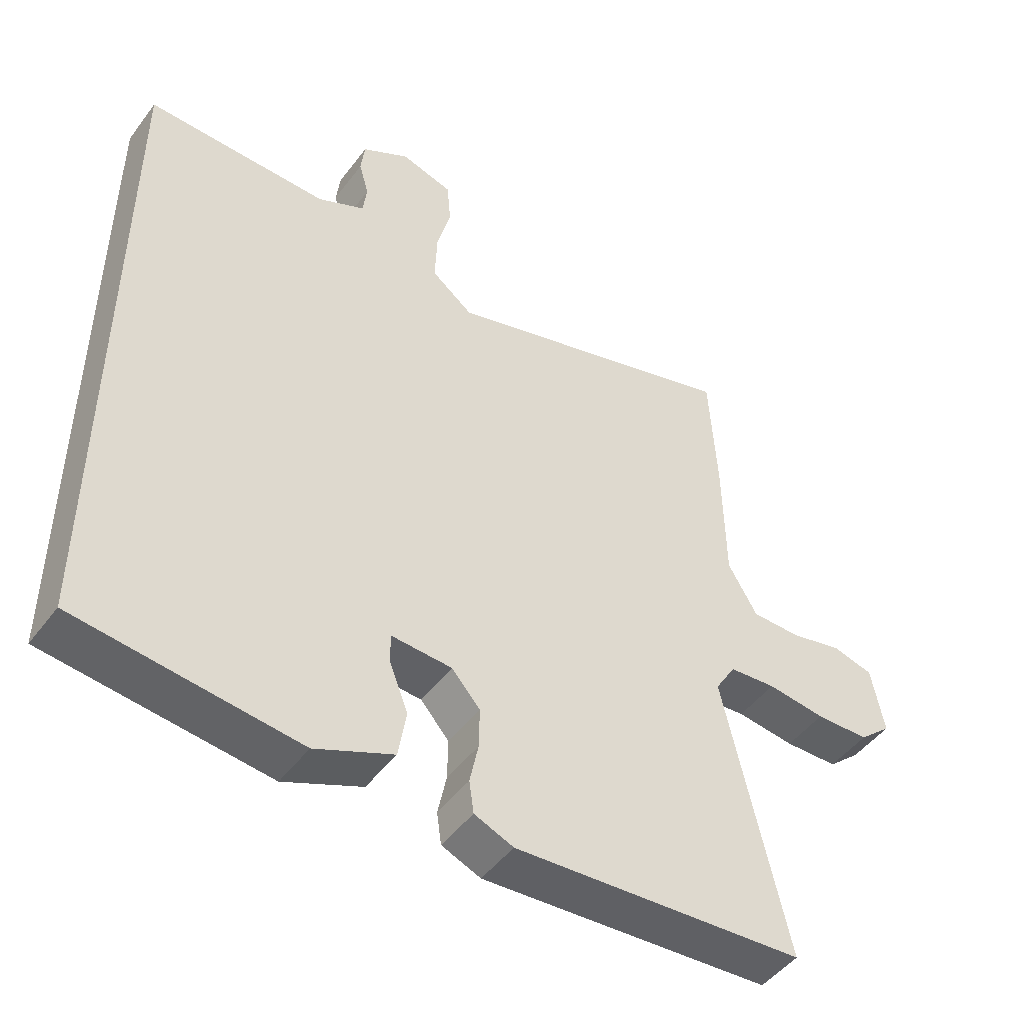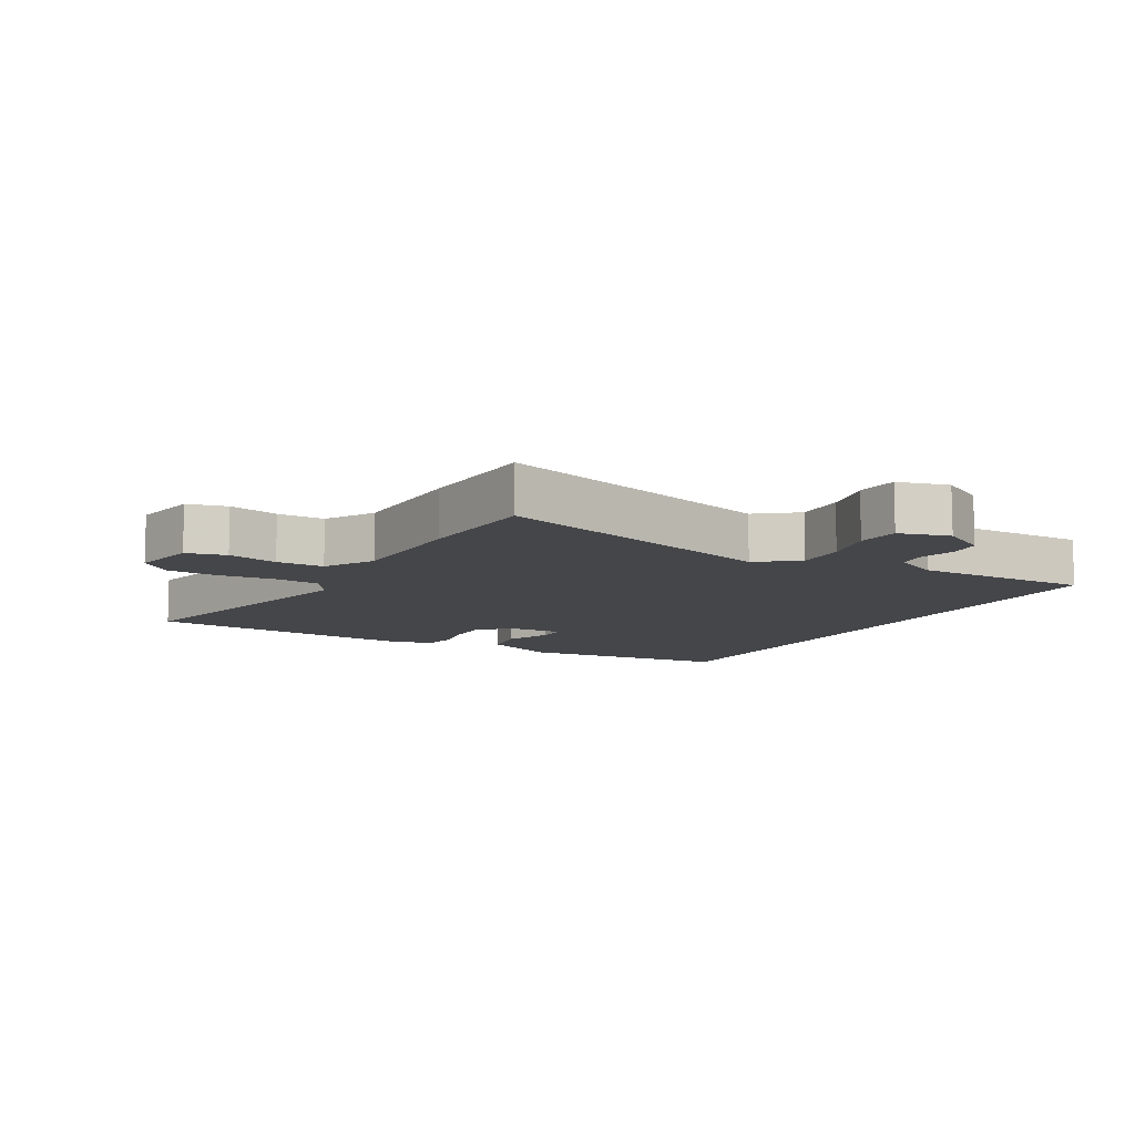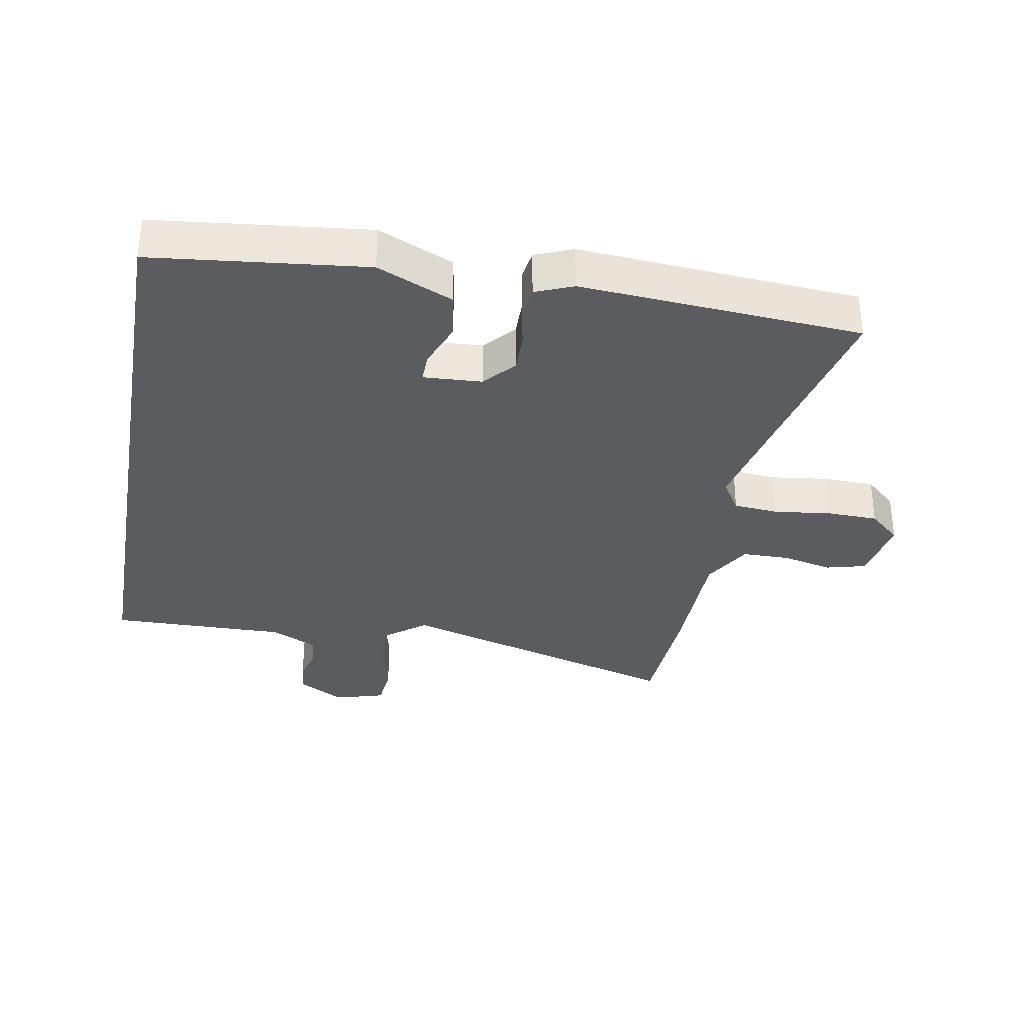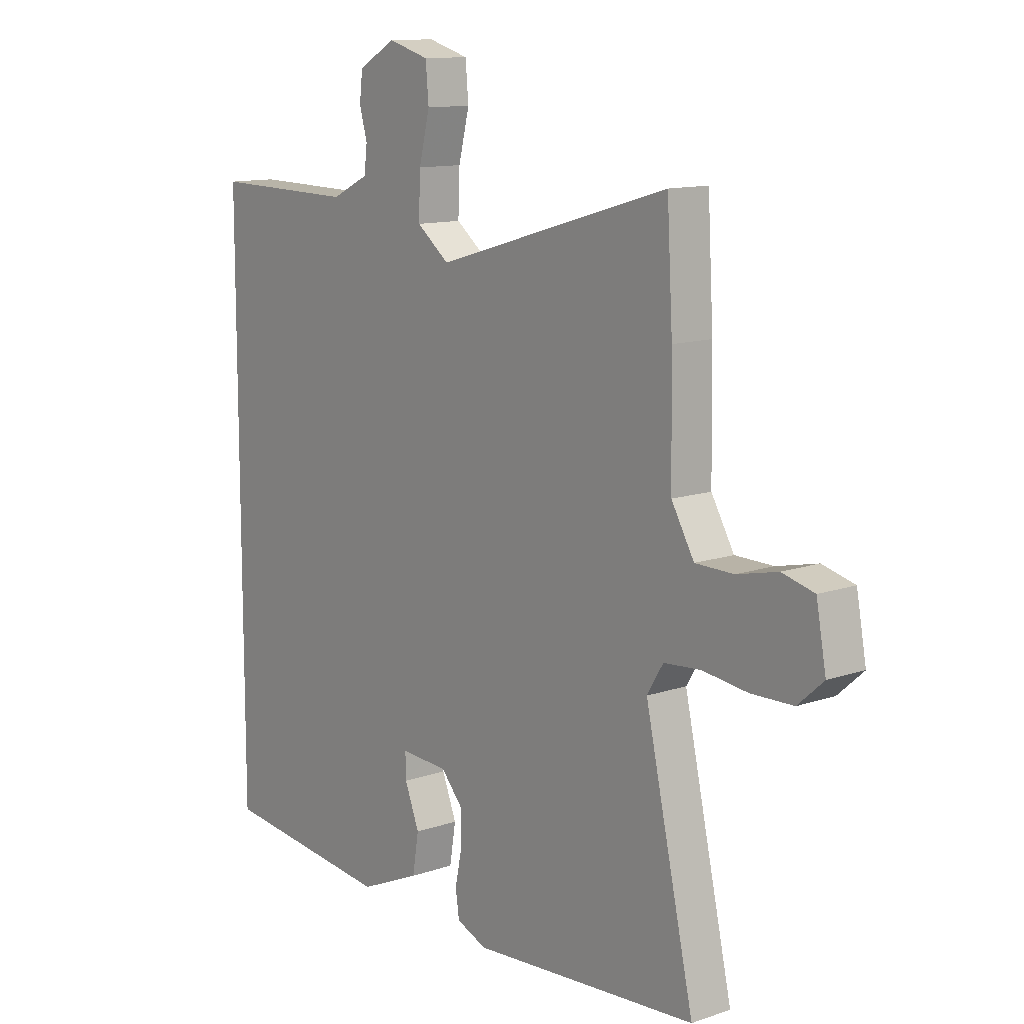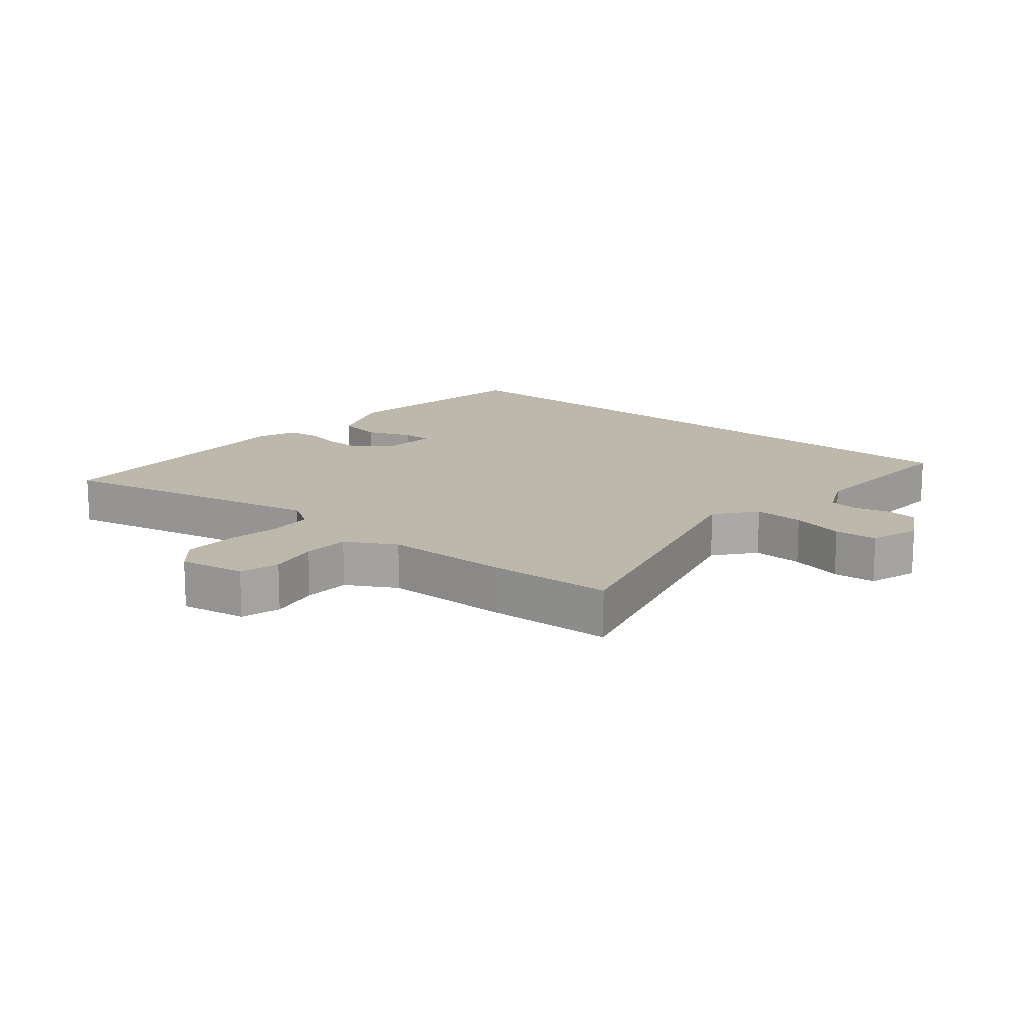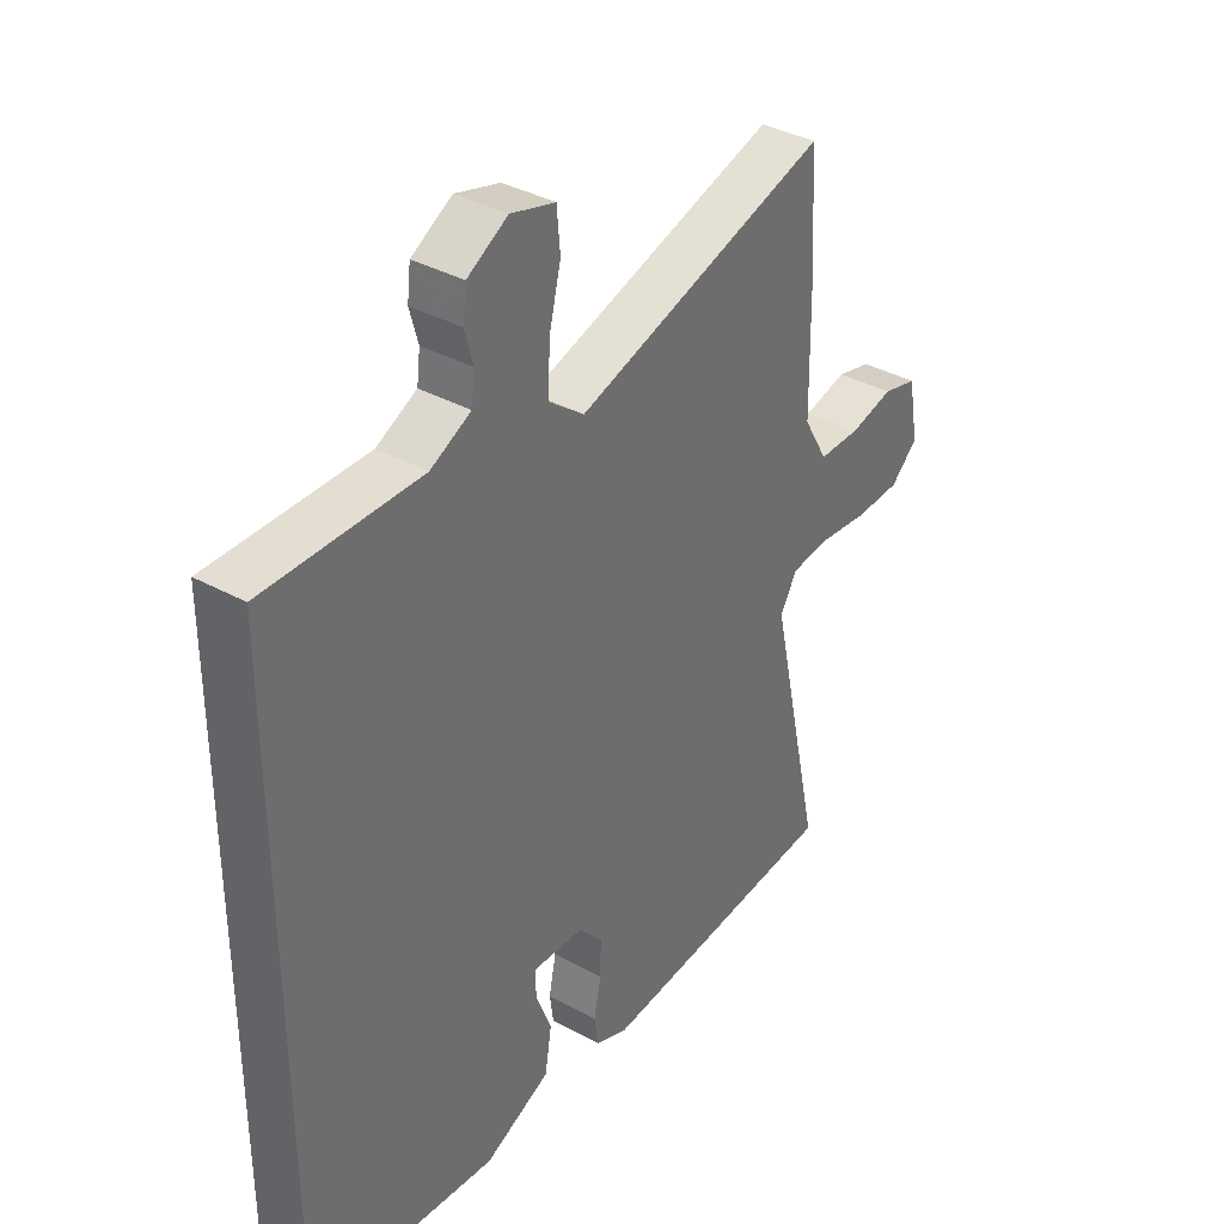
<metadata>
{"format":"obj","ext":"obj","renderer":"f3d","projection":"perspective","resolution":1024,"background":"white","views":[{"elev":-47.9,"azim":145.0,"up":"+Z"},{"elev":-9.9,"azim":-29.9,"up":"+Y"},{"elev":-33.6,"azim":169.9,"up":"+Y"},{"elev":12.1,"azim":-129.0,"up":"+Z"},{"elev":14.7,"azim":-49.3,"up":"+Y"},{"elev":36.9,"azim":125.3,"up":"+Z"}]}
</metadata>
<code>
v -0.562 0.07 -0.499
v -0.467 0.07 -0.073
v -0.498 0.07 -0.022
v -0.569 0.07 -0.016
v -0.657 0.07 -0.027
v -0.738 0.07 -0.025
v -0.787 0.07 0.019
v -0.768 0.07 0.122
v -0.706 0.07 0.138
v -0.627 0.07 0.12
v -0.553 0.07 0.121
v -0.509 0.07 0.197
v -0.506 0.07 0.395
v -0.495 0.07 0.589
v -0.042 0.07 0.457
v 0.021 0.07 0.506
v 0.018 0.07 0.585
v -0.003 0.07 0.669
v 0.003 0.07 0.736
v 0.082 0.07 0.759
v 0.154 0.07 0.718
v 0.16 0.07 0.667
v 0.145 0.07 0.613
v 0.151 0.07 0.565
v 0.223 0.07 0.53
v 0.5 0.07 0.535
v 0.5 0.07 -0.485
v 0.166 0.07 -0.522
v 0.048 0.07 -0.47
v 0.036 0.07 -0.397
v 0.064 0.07 -0.325
v 0.065 0.07 -0.279
v -0.027 0.07 -0.284
v -0.07 0.07 -0.333
v -0.069 0.07 -0.395
v -0.056 0.07 -0.458
v -0.063 0.07 -0.507
v -0.122 0.07 -0.531
v -0.562 0 -0.499
v -0.467 0 -0.073
v -0.498 0 -0.022
v -0.569 0 -0.016
v -0.657 0 -0.027
v -0.738 0 -0.025
v -0.787 0 0.019
v -0.768 0 0.122
v -0.706 0 0.138
v -0.627 0 0.12
v -0.553 0 0.121
v -0.509 0 0.197
v -0.506 0 0.395
v -0.495 0 0.589
v -0.042 0 0.457
v 0.021 0 0.506
v 0.018 0 0.585
v -0.003 0 0.669
v 0.003 0 0.736
v 0.082 0 0.759
v 0.154 0 0.718
v 0.16 0 0.667
v 0.145 0 0.613
v 0.151 0 0.565
v 0.223 0 0.53
v 0.5 0 0.535
v 0.5 0 -0.485
v 0.166 0 -0.522
v 0.048 0 -0.47
v 0.036 0 -0.397
v 0.064 0 -0.325
v 0.065 0 -0.279
v -0.027 0 -0.284
v -0.07 0 -0.333
v -0.069 0 -0.395
v -0.056 0 -0.458
v -0.063 0 -0.507
v -0.122 0 -0.531
f 35 36 37 38
f 34 35 38 1
f 33 34 1 2
f 32 33 2 3
f 28 29 30 31
f 28 31 32
f 25 26 27 28
f 24 25 28 32
f 23 24 32 3
f 17 18 19 20
f 16 17 20 21
f 12 13 14 15
f 11 12 15
f 7 8 9 10
f 7 10 11
f 4 5 6 7
f 4 7 11
f 3 4 11 15
f 16 21 22 23
f 16 23 3
f 3 15 16
f 76 75 74 73
f 39 76 73 72
f 40 39 72 71
f 41 40 71 70
f 69 68 67 66
f 70 69 66
f 66 65 64 63
f 70 66 63 62
f 41 70 62 61
f 58 57 56 55
f 59 58 55 54
f 53 52 51 50
f 53 50 49
f 48 47 46 45
f 49 48 45
f 45 44 43 42
f 49 45 42
f 53 49 42 41
f 61 60 59 54
f 41 61 54
f 54 53 41
f 1 39 40 2
f 2 40 41 3
f 3 41 42 4
f 4 42 43 5
f 5 43 44 6
f 6 44 45 7
f 7 45 46 8
f 8 46 47 9
f 9 47 48 10
f 10 48 49 11
f 11 49 50 12
f 12 50 51 13
f 13 51 52 14
f 14 52 53 15
f 15 53 54 16
f 16 54 55 17
f 17 55 56 18
f 18 56 57 19
f 19 57 58 20
f 20 58 59 21
f 21 59 60 22
f 22 60 61 23
f 23 61 62 24
f 24 62 63 25
f 25 63 64 26
f 26 64 65 27
f 27 65 66 28
f 28 66 67 29
f 29 67 68 30
f 30 68 69 31
f 31 69 70 32
f 32 70 71 33
f 33 71 72 34
f 34 72 73 35
f 35 73 74 36
f 36 74 75 37
f 37 75 76 38
f 38 76 39 1

</code>
